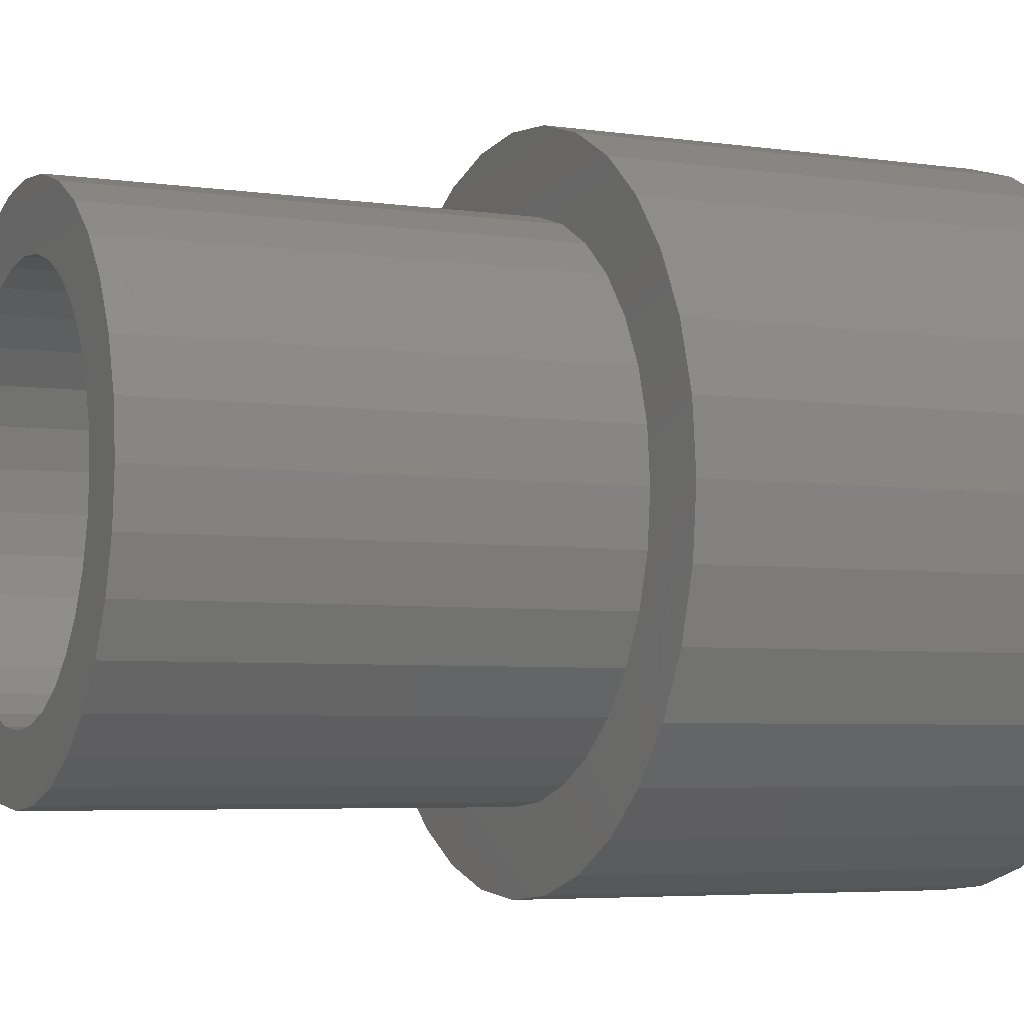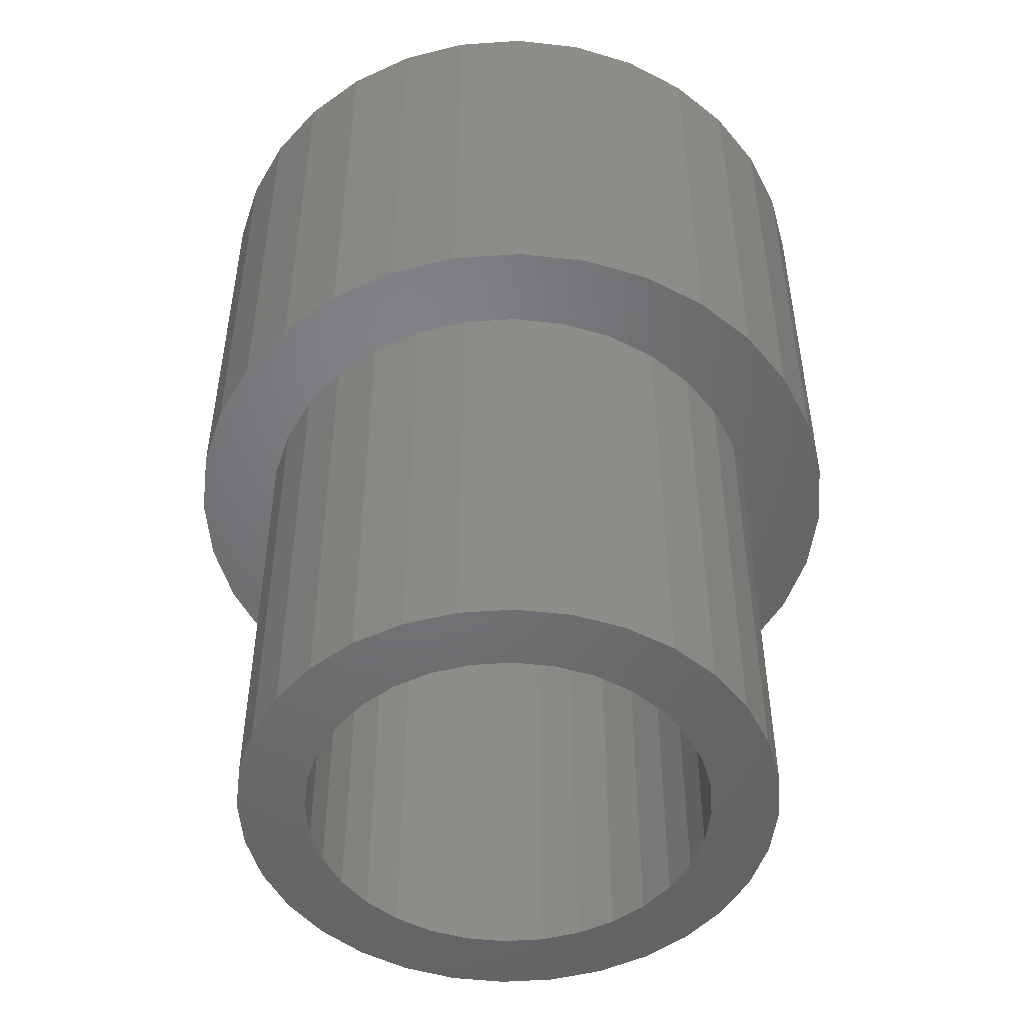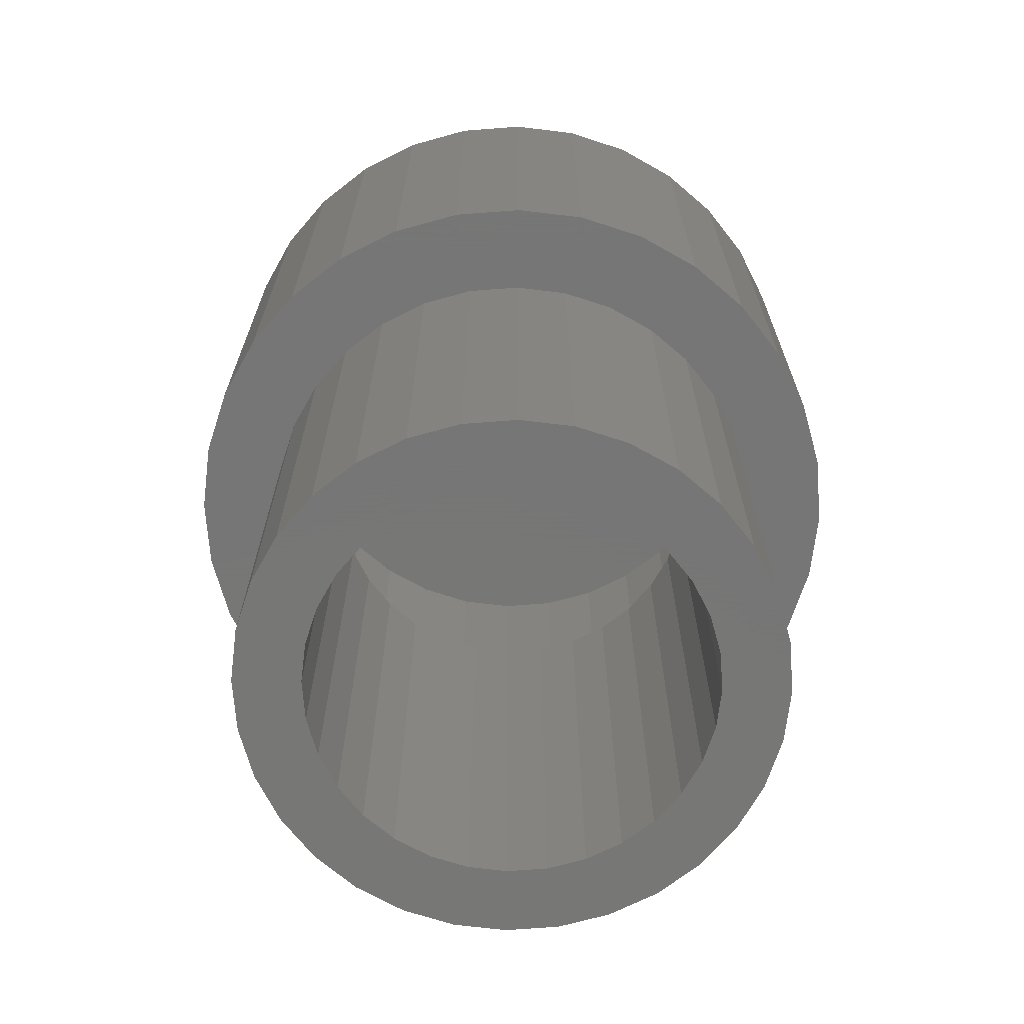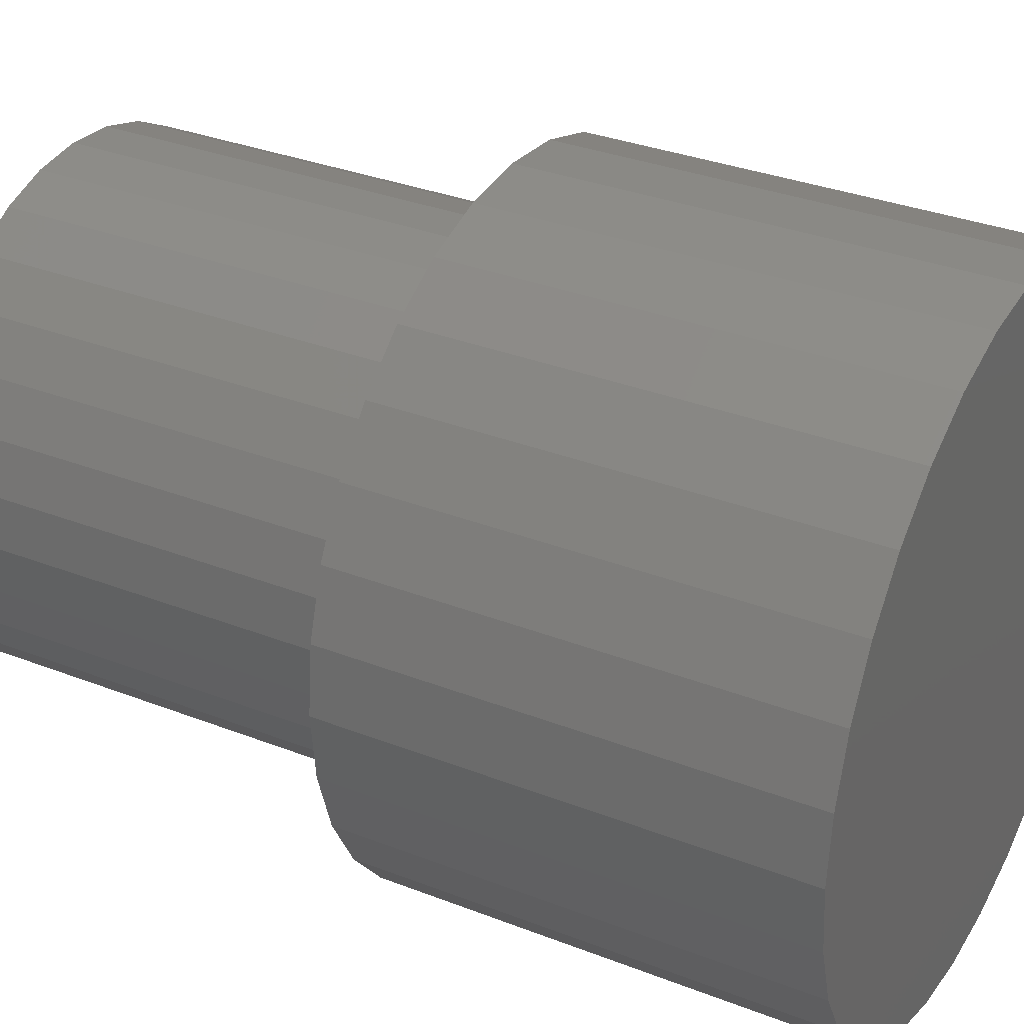
<metadata>
{"format":"stl","ext":"stl","renderer":"f3d","projection":"perspective","resolution":1024,"background":"white","views":[{"elev":-4.9,"azim":65.1,"up":"+Z"},{"elev":-50.0,"azim":167.4,"up":"+Y"},{"elev":-69.2,"azim":-91.3,"up":"+Y"},{"elev":32.9,"azim":118.3,"up":"+Z"}]}
</metadata>
<code>
# stl→obj: 256 verts, 508 faces
v -0.1187 -0.75 0.1822
v -0.1519 -0.75 0.1549
v -0.02903 -0.75 0.1612
v -0.05987 -0.75 0.1519
v -0.1488 -0.75 0.06291
v -0.2118 -0.75 0.04274
v -0.1582 -0.75 0.03207
v -0.02903 -0.75 -0.1612
v -0.05987 -0.75 -0.1519
v -0.1519 -0.75 -0.1549
v -0.1187 -0.75 -0.1822
v 0.1248 -0.75 0.1822
v 0.03511 -0.75 0.1612
v 0.158 -0.75 0.1549
v 0.06595 -0.75 0.1519
v 0.09437 -0.75 0.1367
v 0.158 -0.75 -0.1549
v 0.06595 -0.75 -0.1519
v 0.03511 -0.75 -0.1612
v 0.1248 -0.75 -0.1822
v 0.003043 -0.75 -0.1644
v -0.0808 -0.75 -0.2024
v -0.0397 -0.75 -0.2149
v 0.003043 -0.75 -0.2191
v 0.04578 -0.75 -0.2149
v 0.08688 -0.75 -0.2024
v 0.003043 -0.75 0.1644
v 0.08688 -0.75 0.2024
v 0.04578 -0.75 0.2149
v 0.003043 -0.75 0.2191
v -0.0397 -0.75 0.2149
v -0.0808 -0.75 0.2024
v -0.1994 -0.75 0.08384
v -0.1336 -0.75 0.09133
v -0.1791 -0.75 0.1217
v -0.1132 -0.75 0.1162
v -0.08829 -0.75 0.1367
v -0.1613 -0.75 1.231e-17
v -0.216 -0.75 2.236e-17
v -0.1582 -0.75 -0.03207
v -0.2118 -0.75 -0.04274
v -0.1488 -0.75 -0.06291
v -0.1994 -0.75 -0.08384
v -0.1336 -0.75 -0.09133
v -0.1132 -0.75 -0.1162
v -0.1791 -0.75 -0.1217
v -0.08829 -0.75 -0.1367
v 0.1852 -0.75 0.1217
v 0.1193 -0.75 0.1162
v 0.2054 -0.75 0.08384
v 0.1397 -0.75 0.09133
v 0.2179 -0.75 0.04274
v 0.1549 -0.75 0.06291
v 0.1643 -0.75 0.03207
v 0.2221 -0.75 -3.13e-17
v 0.1674 -0.75 -2.795e-17
v 0.2179 -0.75 -0.04274
v 0.1643 -0.75 -0.03207
v 0.2054 -0.75 -0.08384
v 0.1549 -0.75 -0.06291
v 0.1397 -0.75 -0.09133
v 0.1852 -0.75 -0.1217
v 0.1193 -0.75 -0.1162
v 0.09437 -0.75 -0.1367
v 0.003043 -0.3203 0.1644
v -0.02903 -0.3203 0.1612
v -0.05987 -0.3203 0.1519
v -0.08829 -0.3203 0.1367
v -0.1132 -0.3203 0.1162
v -0.1336 -0.3203 0.09133
v -0.1488 -0.3203 0.06291
v -0.1582 -0.3203 0.03207
v -0.1613 -0.3203 1.231e-17
v 0.03511 -0.3203 0.1612
v 0.06595 -0.3203 0.1519
v 0.09437 -0.3203 0.1367
v 0.1193 -0.3203 0.1162
v 0.1397 -0.3203 0.09133
v 0.1549 -0.3203 0.06291
v 0.1643 -0.3203 0.03207
v 0.1674 -0.3203 -6.822e-17
v 0.003043 -0.3203 -0.1644
v 0.03511 -0.3203 -0.1612
v 0.06595 -0.3203 -0.1519
v 0.09437 -0.3203 -0.1367
v 0.1193 -0.3203 -0.1162
v 0.1397 -0.3203 -0.09133
v 0.1549 -0.3203 -0.06291
v 0.1643 -0.3203 -0.03207
v -0.02903 -0.3203 -0.1612
v -0.05987 -0.3203 -0.1519
v -0.08829 -0.3203 -0.1367
v -0.1132 -0.3203 -0.1162
v -0.1336 -0.3203 -0.09133
v -0.1488 -0.3203 -0.06291
v -0.1582 -0.3203 -0.03207
v 0.1645 -0.3203 -0.1645
v 0.1934 -0.3203 -0.1292
v 0.1292 -0.3203 0.1932
v 0.1645 -0.3203 0.1643
v 0.1934 -0.3203 0.1291
v 0.2149 -0.3203 0.08889
v 0.2281 -0.3203 0.04527
v 0.2326 -0.3203 -8.224e-05
v 0.2281 -0.3203 -0.04544
v 0.2149 -0.3203 -0.08905
v -0.1643 -0.3203 -0.1645
v -0.1291 -0.3203 -0.1934
v -0.1932 -0.3203 -0.1292
v -0.2147 -0.3203 -0.08905
v -0.2279 -0.3203 -0.04544
v -0.2324 -0.3203 -8.224e-05
v -0.2279 -0.3203 0.04527
v -0.2147 -0.3203 0.08889
v -0.1932 -0.3203 0.1291
v -0.1643 -0.3203 0.1643
v -0.1291 -0.3203 0.1932
v 0.04544 -0.3203 -0.2281
v 0.08905 -0.3203 -0.2149
v 0.1292 -0.3203 -0.1934
v -0.04527 -0.3203 -0.2281
v 8.224e-05 -0.3203 -0.2326
v -0.08889 -0.3203 -0.2149
v 0.04544 -0.3203 0.2279
v 0.08905 -0.3203 0.2147
v -0.04527 -0.3203 0.2279
v 8.224e-05 -0.3203 0.2324
v -0.08889 -0.3203 0.2147
v 8.224e-05 -0.05469 -0.2326
v 0.04544 -0.05469 -0.2281
v 0.08905 -0.05469 -0.2149
v 0.1292 -0.05469 -0.1934
v 0.1645 -0.05469 -0.1645
v 0.1934 -0.05469 -0.1292
v 0.2149 -0.05469 -0.08905
v 0.2281 -0.05469 -0.04544
v 0.2326 -0.05469 -8.224e-05
v -0.04527 -0.05469 -0.2281
v -0.08889 -0.05469 -0.2149
v -0.1291 -0.05469 -0.1934
v -0.1643 -0.05469 -0.1645
v -0.1932 -0.05469 -0.1292
v -0.2147 -0.05469 -0.08905
v -0.2279 -0.05469 -0.04544
v -0.2324 -0.05469 -8.224e-05
v 8.224e-05 -0.05469 0.2324
v -0.04527 -0.05469 0.2279
v -0.08889 -0.05469 0.2147
v -0.1291 -0.05469 0.1932
v -0.1643 -0.05469 0.1643
v -0.1932 -0.05469 0.1291
v -0.2147 -0.05469 0.08889
v -0.2279 -0.05469 0.04527
v 0.04544 -0.05469 0.2279
v 0.08905 -0.05469 0.2147
v 0.1292 -0.05469 0.1932
v 0.1645 -0.05469 0.1643
v 0.1934 -0.05469 0.1291
v 0.2149 -0.05469 0.08889
v 0.2281 -0.05469 0.04527
v 8.224e-05 7.145e-17 0.2871
v 0.05611 7.426e-17 0.2816
v -0.05594 6.804e-17 0.2816
v 8.224e-05 3.957e-17 -0.2873
v -0.05594 3.677e-17 -0.2817
v 0.05611 4.299e-17 -0.2817
v -0.1098 3.468e-17 -0.2654
v 0.11 4.688e-17 -0.2654
v -0.1595 3.34e-17 -0.2389
v 0.1596 5.111e-17 -0.2389
v -0.203 3.297e-17 -0.2031
v 0.2031 5.551e-17 -0.2031
v -0.2387 3.34e-17 -0.1596
v 0.2389 5.991e-17 -0.1596
v -0.2652 3.468e-17 -0.11
v 0.2654 6.414e-17 -0.11
v -0.2816 3.677e-17 -0.05611
v 0.2817 6.804e-17 -0.05611
v -0.2871 3.957e-17 -8.224e-05
v 0.2873 7.145e-17 -8.224e-05
v -0.2816 4.299e-17 0.05594
v 0.2817 7.426e-17 0.05594
v -0.2652 4.688e-17 0.1098
v 0.2654 7.634e-17 0.1098
v -0.2387 5.111e-17 0.1595
v 0.2389 7.762e-17 0.1595
v -0.203 5.551e-17 0.203
v 0.2031 7.806e-17 0.203
v -0.1595 5.991e-17 0.2387
v 0.1596 7.762e-17 0.2387
v -0.1098 6.414e-17 0.2652
v 0.11 7.634e-17 0.2652
v -0.216 -0.375 2.236e-17
v -0.2118 -0.375 0.04274
v -0.1994 -0.375 0.08384
v -0.1791 -0.375 0.1217
v -0.1519 -0.375 0.1549
v -0.1187 -0.375 0.1822
v -0.0808 -0.375 0.2024
v -0.0397 -0.375 0.2149
v 0.003043 -0.375 0.2191
v 0.04578 -0.375 0.2149
v 0.08688 -0.375 0.2024
v 0.1248 -0.375 0.1822
v 0.158 -0.375 0.1549
v 0.1852 -0.375 0.1217
v 0.2054 -0.375 0.08384
v 0.2179 -0.375 0.04274
v 0.2221 -0.375 -3.13e-17
v 0.2179 -0.375 -0.04274
v 0.2054 -0.375 -0.08384
v 0.1852 -0.375 -0.1217
v 0.158 -0.375 -0.1549
v 0.1248 -0.375 -0.1822
v 0.08688 -0.375 -0.2024
v 0.04578 -0.375 -0.2149
v 0.003043 -0.375 -0.2191
v -0.0397 -0.375 -0.2149
v -0.0808 -0.375 -0.2024
v -0.1187 -0.375 -0.1822
v -0.1519 -0.375 -0.1549
v -0.1791 -0.375 -0.1217
v -0.1994 -0.375 -0.08384
v -0.2118 -0.375 -0.04274
v 0.05611 -0.375 0.2816
v 8.224e-05 -0.375 0.2871
v -0.05594 -0.375 0.2816
v -0.1098 -0.375 0.2652
v -0.1595 -0.375 0.2387
v -0.203 -0.375 0.203
v -0.2816 -0.375 0.05594
v -0.203 -0.375 -0.2031
v -0.1595 -0.375 -0.2389
v 0.11 -0.375 0.2652
v 0.1596 -0.375 0.2387
v 0.2031 -0.375 -0.2031
v 0.1596 -0.375 -0.2389
v -0.1098 -0.375 -0.2654
v -0.05594 -0.375 -0.2817
v 8.224e-05 -0.375 -0.2873
v 0.05611 -0.375 -0.2817
v 0.11 -0.375 -0.2654
v -0.2652 -0.375 0.1098
v -0.2387 -0.375 0.1595
v -0.2871 -0.375 -8.224e-05
v -0.2816 -0.375 -0.05611
v -0.2652 -0.375 -0.11
v -0.2387 -0.375 -0.1596
v 0.2031 -0.375 0.203
v 0.2389 -0.375 0.1595
v 0.2654 -0.375 0.1098
v 0.2817 -0.375 0.05594
v 0.2873 -0.375 -8.224e-05
v 0.2817 -0.375 -0.05611
v 0.2654 -0.375 -0.11
v 0.2389 -0.375 -0.1596
f 1 2 3
f 3 2 4
f 5 6 7
f 8 9 10
f 10 11 8
f 12 13 14
f 13 15 14
f 14 15 16
f 17 18 19
f 17 19 20
f 21 8 11
f 21 11 22
f 21 22 23
f 21 23 24
f 21 24 25
f 21 25 26
f 21 26 20
f 21 20 19
f 27 13 12
f 27 12 28
f 27 28 29
f 27 29 30
f 27 30 31
f 27 31 32
f 27 32 1
f 27 1 3
f 6 5 33
f 33 5 34
f 33 34 35
f 35 34 36
f 35 36 2
f 2 36 37
f 2 37 4
f 7 6 38
f 38 6 39
f 38 39 40
f 40 39 41
f 40 41 42
f 42 41 43
f 42 43 44
f 44 43 45
f 45 43 46
f 45 46 47
f 47 46 10
f 47 10 9
f 14 16 48
f 48 16 49
f 48 49 50
f 50 49 51
f 50 51 52
f 52 51 53
f 52 53 54
f 52 54 55
f 55 54 56
f 55 56 57
f 57 56 58
f 57 58 59
f 59 58 60
f 59 60 61
f 59 61 62
f 62 61 63
f 62 63 17
f 17 63 64
f 17 64 18
f 65 3 66
f 66 3 4
f 66 4 67
f 67 4 37
f 67 37 68
f 68 37 36
f 68 36 69
f 69 36 34
f 69 34 70
f 70 34 5
f 70 5 71
f 71 5 7
f 71 7 72
f 72 7 38
f 72 38 73
f 3 65 27
f 27 65 74
f 27 74 13
f 13 74 75
f 13 75 15
f 15 75 76
f 15 76 16
f 16 76 77
f 16 77 49
f 49 77 78
f 49 78 51
f 51 78 79
f 51 79 53
f 53 79 80
f 53 80 54
f 54 80 81
f 54 81 56
f 82 19 83
f 83 19 18
f 83 18 84
f 84 18 64
f 84 64 85
f 85 64 63
f 85 63 86
f 86 63 61
f 86 61 87
f 87 61 60
f 87 60 88
f 88 60 58
f 88 58 89
f 89 58 56
f 89 56 81
f 19 82 21
f 21 82 90
f 21 90 8
f 8 90 91
f 8 91 9
f 9 91 92
f 9 92 47
f 47 92 93
f 47 93 45
f 45 93 94
f 45 94 44
f 44 94 95
f 44 95 42
f 42 95 96
f 42 96 40
f 40 96 73
f 40 73 38
f 97 89 98
f 88 89 97
f 87 88 97
f 77 99 78
f 81 80 100
f 81 100 101
f 81 101 102
f 81 102 103
f 81 103 104
f 81 104 105
f 81 105 106
f 81 106 98
f 81 98 89
f 107 73 96
f 107 96 95
f 107 95 94
f 107 94 108
f 73 107 109
f 73 109 110
f 73 110 111
f 73 111 112
f 73 112 113
f 73 113 114
f 73 114 115
f 73 115 116
f 100 80 79
f 100 79 78
f 100 78 99
f 116 117 70
f 116 70 71
f 116 71 72
f 116 72 73
f 83 84 118
f 118 84 85
f 118 85 119
f 119 85 86
f 119 86 120
f 120 86 87
f 120 87 97
f 91 90 121
f 121 90 82
f 121 82 122
f 122 82 83
f 122 83 118
f 94 93 108
f 108 93 92
f 108 92 123
f 123 92 91
f 123 91 121
f 74 124 75
f 75 124 125
f 75 125 76
f 76 125 99
f 76 99 77
f 67 126 66
f 66 126 127
f 66 127 65
f 65 127 124
f 65 124 74
f 70 117 69
f 69 117 128
f 69 128 68
f 68 128 126
f 68 126 67
f 129 118 130
f 130 118 119
f 130 119 131
f 131 119 120
f 131 120 132
f 132 120 97
f 132 97 133
f 133 97 98
f 133 98 134
f 134 98 106
f 134 106 135
f 135 106 105
f 135 105 136
f 136 105 104
f 136 104 137
f 118 129 122
f 122 129 138
f 122 138 121
f 121 138 139
f 121 139 123
f 123 139 140
f 123 140 108
f 108 140 141
f 108 141 107
f 107 141 142
f 107 142 109
f 109 142 143
f 109 143 110
f 110 143 144
f 110 144 111
f 111 144 145
f 111 145 112
f 146 126 147
f 147 126 128
f 147 128 148
f 148 128 117
f 148 117 149
f 149 117 116
f 149 116 150
f 150 116 115
f 150 115 151
f 151 115 114
f 151 114 152
f 152 114 113
f 152 113 153
f 153 113 112
f 153 112 145
f 126 146 127
f 127 146 154
f 127 154 124
f 124 154 155
f 124 155 125
f 125 155 156
f 125 156 99
f 99 156 157
f 99 157 100
f 100 157 158
f 100 158 101
f 101 158 159
f 101 159 102
f 102 159 160
f 102 160 103
f 103 160 137
f 103 137 104
f 137 160 136
f 136 160 159
f 136 159 135
f 143 153 144
f 145 144 153
f 135 159 134
f 134 159 158
f 134 158 133
f 133 158 157
f 133 157 132
f 132 157 156
f 132 156 131
f 131 156 155
f 131 155 130
f 130 155 154
f 130 154 129
f 129 154 146
f 129 146 138
f 138 146 147
f 138 147 139
f 139 147 148
f 139 148 140
f 140 148 149
f 140 149 141
f 141 149 150
f 141 150 142
f 142 150 151
f 142 151 143
f 143 151 152
f 143 152 153
f 161 162 163
f 164 165 166
f 166 165 167
f 166 167 168
f 168 167 169
f 168 169 170
f 170 169 171
f 170 171 172
f 172 171 173
f 172 173 174
f 174 173 175
f 174 175 176
f 176 175 177
f 176 177 178
f 178 177 179
f 178 179 180
f 180 179 181
f 180 181 182
f 182 181 183
f 182 183 184
f 184 183 185
f 184 185 186
f 186 185 187
f 186 187 188
f 188 187 189
f 188 189 190
f 190 189 191
f 190 191 192
f 192 191 163
f 192 163 162
f 193 39 194
f 194 39 6
f 194 6 195
f 195 6 33
f 195 33 196
f 196 33 35
f 196 35 197
f 197 35 2
f 197 2 198
f 198 2 1
f 198 1 199
f 199 1 32
f 199 32 200
f 200 32 31
f 200 31 201
f 201 31 30
f 201 30 202
f 202 30 29
f 202 29 203
f 203 29 28
f 203 28 204
f 204 28 12
f 204 12 205
f 205 12 14
f 205 14 206
f 206 14 48
f 206 48 207
f 207 48 50
f 207 50 208
f 208 50 52
f 208 52 209
f 209 52 55
f 209 55 210
f 210 55 57
f 210 57 211
f 211 57 59
f 211 59 212
f 212 59 62
f 212 62 213
f 213 62 17
f 213 17 214
f 214 17 20
f 214 20 215
f 215 20 26
f 215 26 216
f 216 26 25
f 216 25 217
f 217 25 24
f 217 24 218
f 218 24 23
f 218 23 219
f 219 23 22
f 219 22 220
f 220 22 11
f 220 11 221
f 221 11 10
f 221 10 222
f 222 10 46
f 222 46 223
f 223 46 43
f 223 43 224
f 224 43 41
f 224 41 193
f 193 41 39
f 201 225 226
f 201 226 227
f 201 227 228
f 201 228 229
f 200 201 229
f 229 230 200
f 200 230 199
f 195 231 194
f 218 219 232
f 232 233 218
f 234 225 201
f 201 235 234
f 235 201 202
f 235 202 203
f 236 215 216
f 236 216 237
f 217 218 233
f 217 233 238
f 217 238 239
f 217 239 240
f 217 240 241
f 217 241 242
f 217 242 237
f 217 237 216
f 231 195 243
f 243 195 196
f 243 196 244
f 244 196 197
f 244 197 230
f 230 197 198
f 230 198 199
f 194 231 193
f 193 231 245
f 193 245 224
f 224 245 246
f 224 246 223
f 223 246 247
f 223 247 222
f 222 247 221
f 221 247 248
f 221 248 220
f 220 248 232
f 220 232 219
f 235 203 249
f 249 203 204
f 249 204 250
f 250 204 205
f 250 205 251
f 251 205 206
f 251 206 252
f 252 206 207
f 252 207 208
f 252 208 253
f 253 208 209
f 253 209 254
f 254 209 210
f 254 210 255
f 255 210 211
f 255 211 212
f 255 212 256
f 256 212 213
f 256 213 236
f 236 213 214
f 236 214 215
f 180 253 178
f 178 253 254
f 178 254 176
f 176 254 255
f 176 255 174
f 174 255 256
f 174 256 172
f 172 256 236
f 172 236 170
f 170 236 237
f 170 237 168
f 168 237 242
f 168 242 166
f 166 242 241
f 166 241 164
f 164 241 240
f 164 240 165
f 165 240 239
f 165 239 167
f 167 239 238
f 167 238 169
f 169 238 233
f 169 233 171
f 171 233 232
f 171 232 173
f 173 232 248
f 173 248 175
f 175 248 247
f 175 247 177
f 177 247 246
f 177 246 179
f 179 246 245
f 179 245 181
f 181 245 231
f 181 231 183
f 183 231 243
f 183 243 185
f 185 243 244
f 185 244 187
f 187 244 230
f 187 230 189
f 189 230 229
f 189 229 191
f 191 229 228
f 191 228 163
f 163 228 227
f 163 227 161
f 161 227 226
f 161 226 162
f 162 226 225
f 162 225 192
f 192 225 234
f 192 234 190
f 190 234 235
f 190 235 188
f 188 235 249
f 188 249 186
f 186 249 250
f 186 250 184
f 184 250 251
f 184 251 182
f 182 251 252
f 182 252 180
f 180 252 253

</code>
